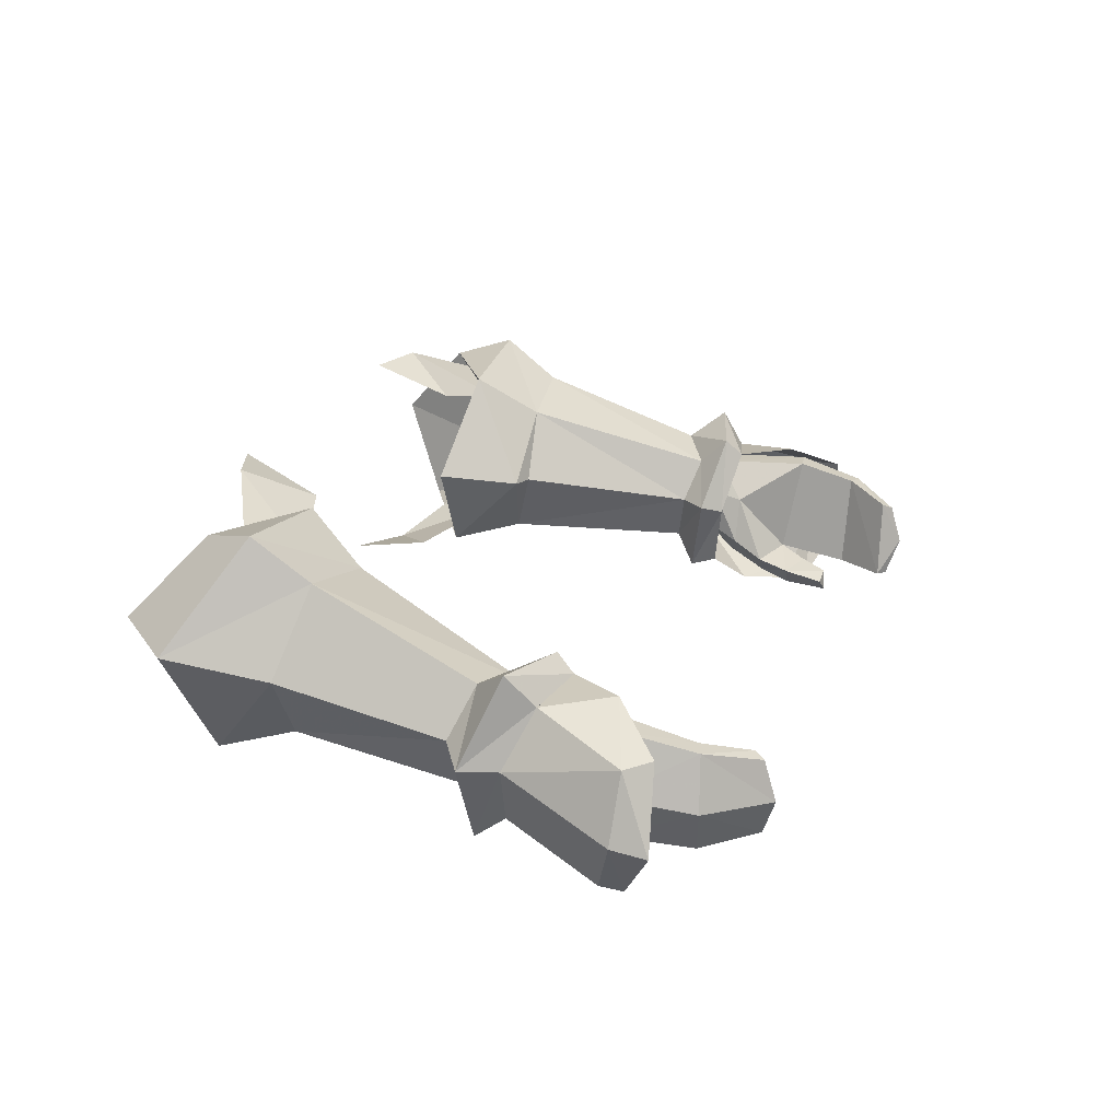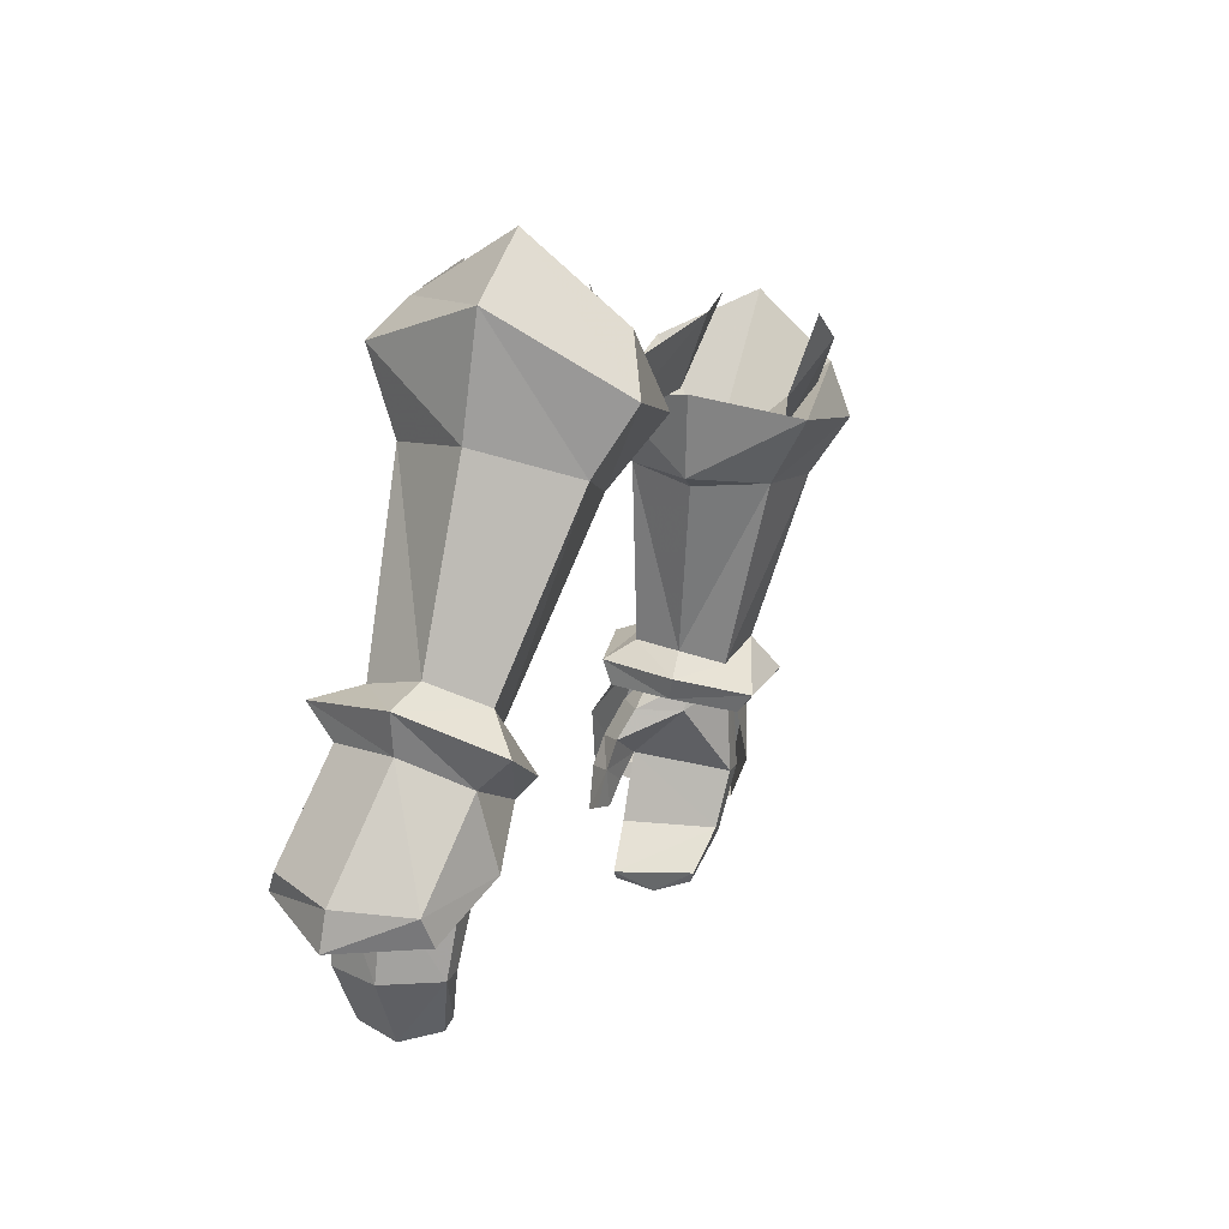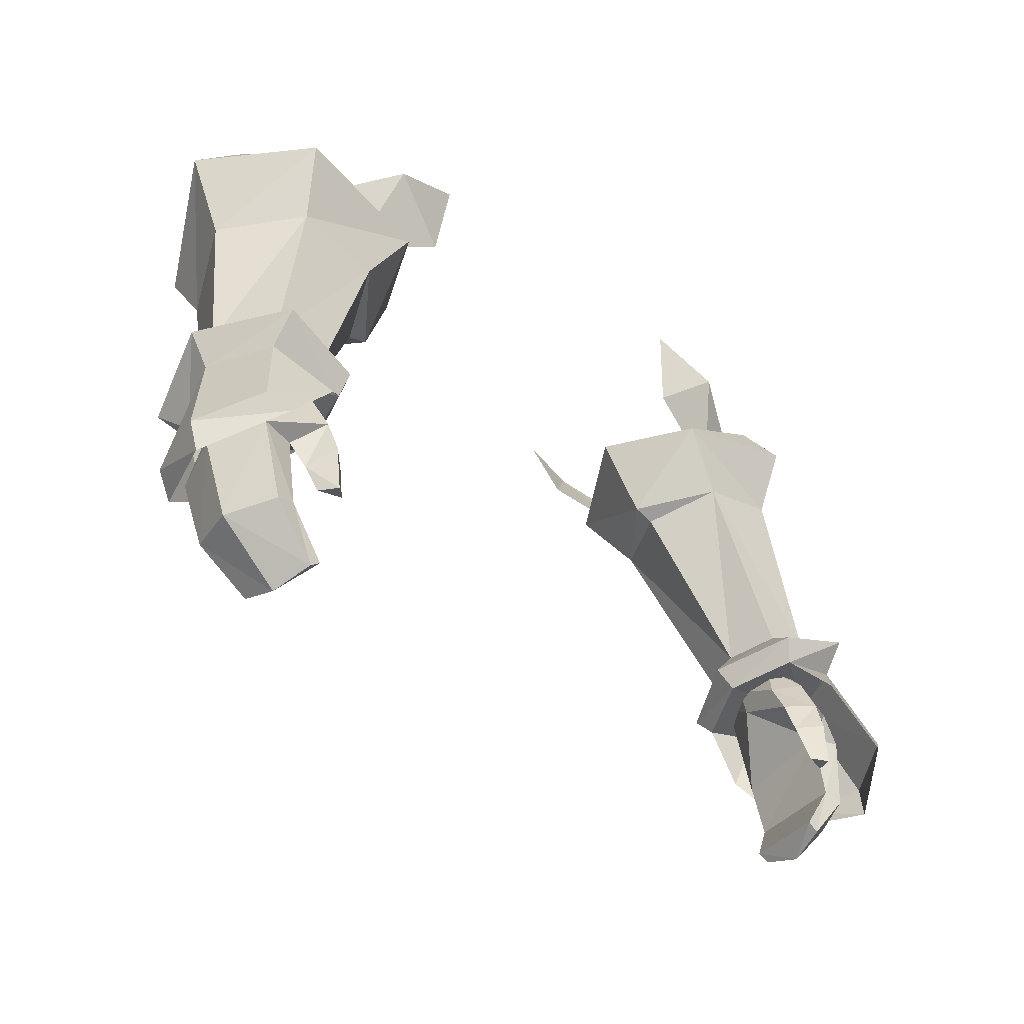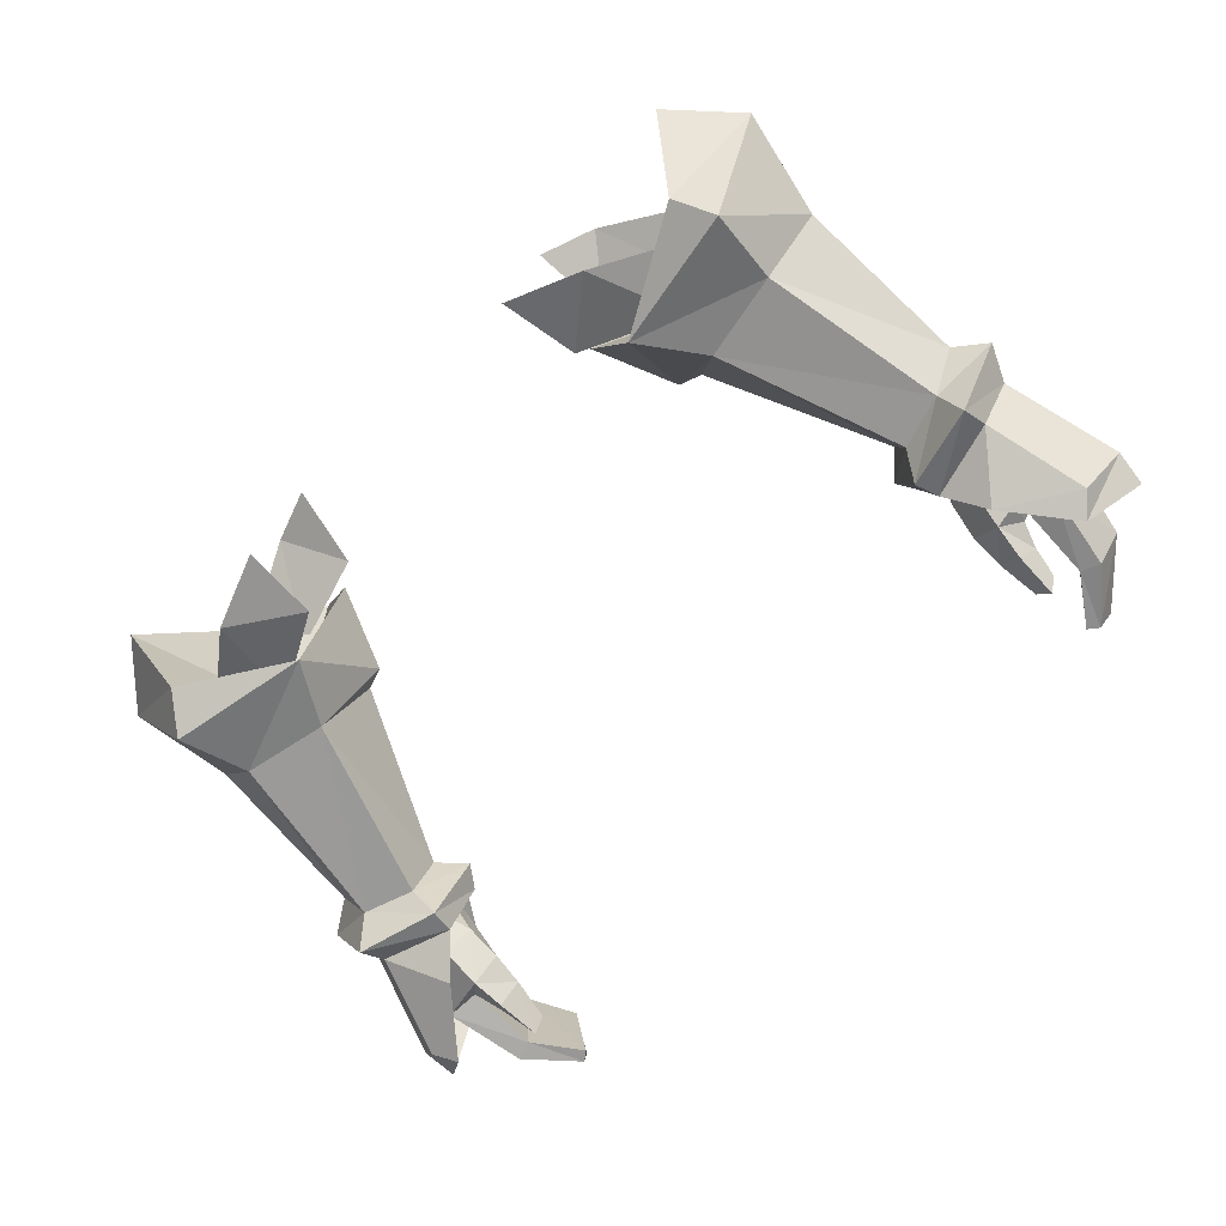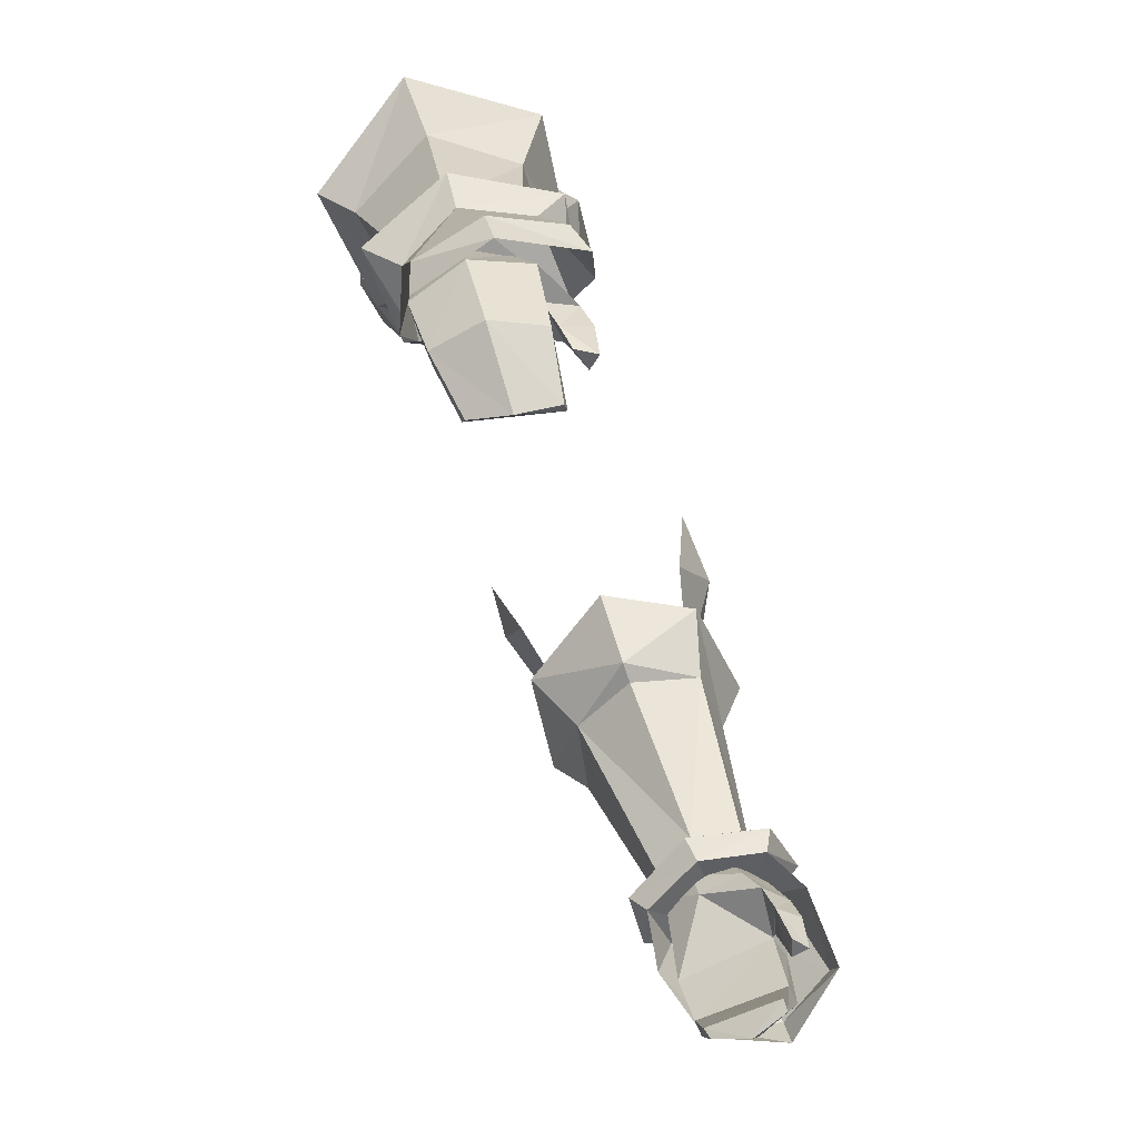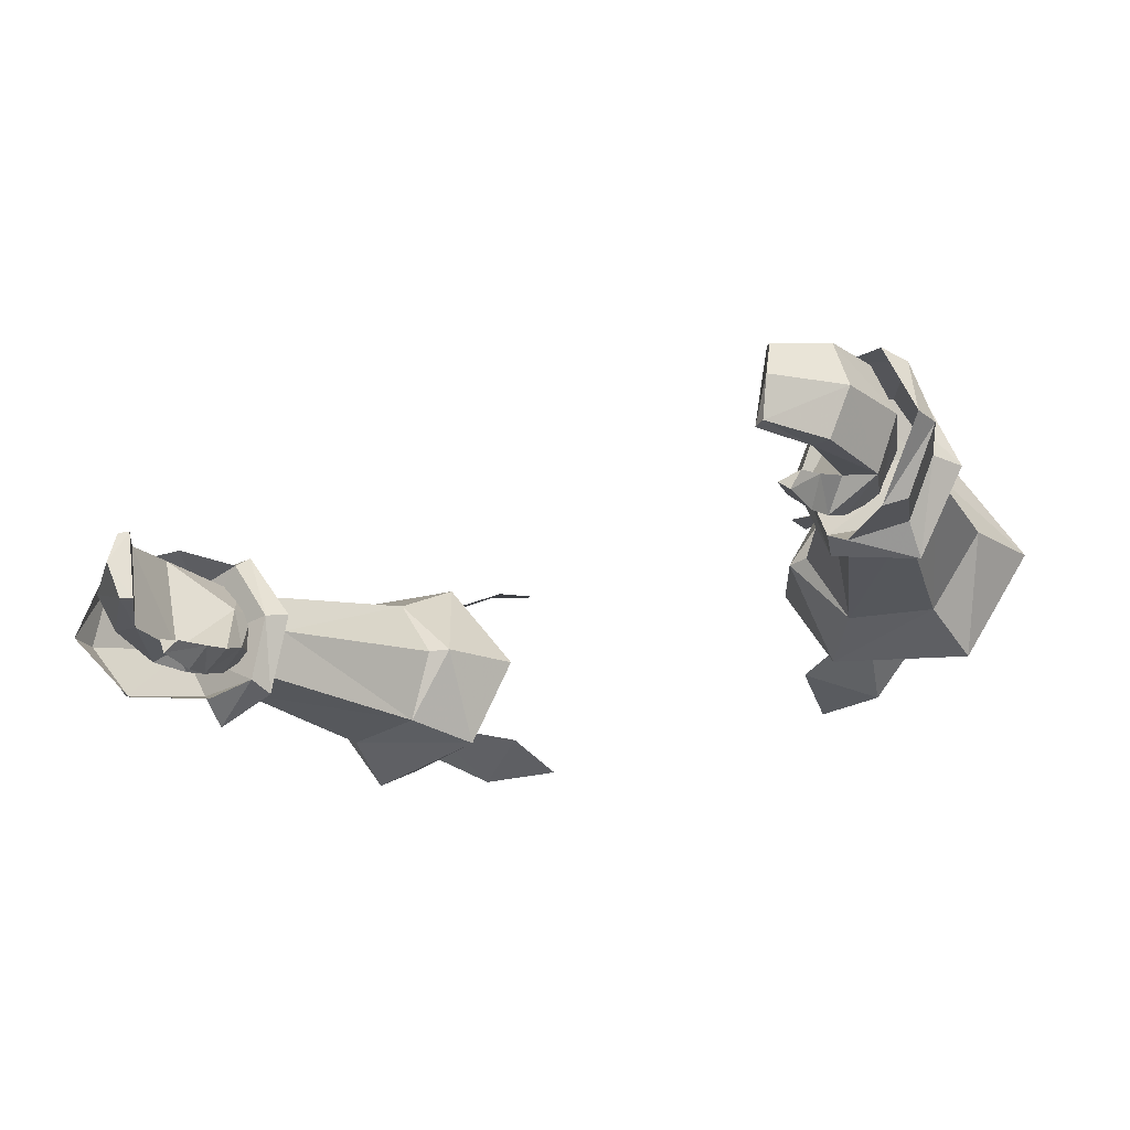
<metadata>
{"format":"obj","ext":"obj","renderer":"f3d","projection":"perspective","resolution":1024,"background":"white","views":[{"elev":20.7,"azim":107.5,"up":"+Y"},{"elev":3.7,"azim":107.3,"up":"+Z"},{"elev":-37.6,"azim":-43.8,"up":"+Z"},{"elev":-65.6,"azim":45.2,"up":"+Y"},{"elev":-55.7,"azim":-72.4,"up":"+Z"},{"elev":-30.7,"azim":-153.2,"up":"+Y"}]}
</metadata>
<code>
g esp_glove_female_160003
v 7.774 5.271 60.24
v 11.22 3.809 58.55
v 9.334 3.306 57.4
v 6.238 4.086 58.27
v -7.783 5.271 60.25
v -6.248 4.086 58.28
v -9.344 3.306 57.4
v -11.23 3.809 58.55
v 15 -0.8407 50.2
v 14.07 2.02 48.99
v 13.1 1.201 50.15
v 13.93 -0.4143 50.87
v 11.1 -2.382 50.09
v 10.59 -0.7237 49.76
v 9.754 -0.7075 48.85
v 10.66 -3.472 49.4
v 12.86 -2.354 50.66
v 13.35 -3.828 50.24
v 11.4 0.7083 49.29
v 11.21 1.718 48.23
v 13.57 0.9024 48.12
v 14.42 -0.9666 49
v 15.01 -0.04041 45.1
v 13.39 -3.033 49.19
v 14.36 -4.292 45.97
v 15.59 -2.328 45.31
v 15.43 -2.573 44.14
v 14.45 0.1239 44.27
v 13.72 -4.731 45.33
v 10.66 -3.472 49.4
v 9.754 -0.7075 48.85
v 10.25 -0.969 48.13
v 10.89 -3.241 48.51
v 11.21 1.718 48.23
v 11.41 1.146 47.63
v 13.57 0.9024 48.12
v 14.07 2.02 48.99
v 15 -0.8407 50.2
v 14.42 -0.9666 49
v 13.35 -3.828 50.24
v 13.39 -3.033 49.19
v 12.23 3.43 55.83
v 13.1 1.201 50.15
v 11.4 0.7083 49.29
v 9.106 2.849 55.52
v 8.876 -1.867 56.24
v 7.736 0.4691 55.44
v 10.59 -0.7237 49.76
v 11.1 -2.382 50.09
v 13.68 0.5853 56.68
v 13.93 -0.4143 50.87
v 12.86 -2.354 50.66
v 11.76 -1.932 56.84
v 12.39 4.827 57.77
v 8.087 4.331 57.6
v 14.43 1.283 60.11
v 7.436 -2.21 58.43
v 12.13 -2.651 59.4
v 12.44 1.642 62.18
v 11.49 4.347 59.64
v 11.31 -1.71 60.6
v 10.19 0.6205 56.43
v 5.77 0.9289 58.4
v 7.436 -2.21 58.43
v 10.19 0.6205 56.43
v 8.087 4.331 57.6
v 12.44 1.642 62.18
v 11.49 4.347 59.64
v 11.31 -1.71 60.6
v 10.19 0.6205 56.43
v 11.89 -4.265 47.46
v 12.62 1.172 45.87
v 11.41 1.146 47.63
v 10.89 -3.241 48.51
v 5.77 0.9289 58.4
v 6.993 0.4998 55.69
v 8.876 -1.867 56.24
v 6.993 0.4998 55.69
v 7.736 0.4691 55.44
v 9.106 2.849 55.52
v 8.17 -2.644 61.03
v 5.686 -2.342 61.99
v 6.025 -2.017 59.29
v 11.08 -1.095 58.99
v 9.102 -1.372 57.67
v 5.883 5.192 60.92
v -15.01 -0.8407 50.2
v -13.11 1.201 50.15
v -14.08 2.02 48.99
v -13.94 -0.4143 50.87
v -11.11 -2.382 50.09
v -9.764 -0.7075 48.85
v -10.6 -0.7237 49.76
v -10.67 -3.472 49.4
v -12.88 -2.354 50.65
v -13.36 -3.829 50.24
v -11.41 0.7084 49.29
v -11.22 1.718 48.23
v -13.58 0.9025 48.12
v -15.02 -0.04045 45.1
v -14.43 -0.9667 49
v -14.37 -4.292 45.97
v -13.4 -3.033 49.19
v -15.6 -2.328 45.31
v -15.44 -2.573 44.14
v -14.46 0.1239 44.27
v -13.73 -4.731 45.33
v -10.67 -3.472 49.4
v -10.26 -0.969 48.13
v -9.764 -0.7075 48.85
v -10.9 -3.241 48.51
v -11.22 1.718 48.23
v -11.42 1.146 47.63
v -13.58 0.9025 48.12
v -15.01 -0.8407 50.2
v -14.08 2.02 48.99
v -14.43 -0.9667 49
v -13.36 -3.829 50.24
v -13.4 -3.033 49.19
v -12.24 3.43 55.83
v -11.41 0.7084 49.29
v -13.11 1.201 50.15
v -9.116 2.849 55.52
v -8.887 -1.867 56.24
v -10.6 -0.7237 49.76
v -7.747 0.4691 55.44
v -11.11 -2.382 50.09
v -13.69 0.5853 56.68
v -13.94 -0.4143 50.87
v -12.88 -2.354 50.65
v -11.77 -1.932 56.84
v -12.4 4.827 57.77
v -8.097 4.331 57.6
v -14.44 1.283 60.11
v -7.447 -2.21 58.43
v -12.14 -2.651 59.4
v -12.45 1.642 62.18
v -11.5 4.347 59.65
v -11.32 -1.71 60.6
v -10.21 0.6205 56.43
v -7.447 -2.21 58.43
v -5.78 0.9289 58.4
v -10.21 0.6205 56.43
v -8.097 4.331 57.6
v -11.5 4.347 59.65
v -12.45 1.642 62.18
v -11.32 -1.71 60.6
v -11.9 -4.265 47.46
v -11.42 1.146 47.63
v -12.63 1.172 45.87
v -10.9 -3.241 48.51
v -7.003 0.4997 55.69
v -5.78 0.9289 58.4
v -8.887 -1.867 56.24
v -7.747 0.4691 55.44
v -7.003 0.4997 55.69
v -9.116 2.849 55.52
v -8.181 -2.644 61.03
v -6.036 -2.017 59.28
v -5.697 -2.342 61.99
v -11.09 -1.095 58.99
v -9.113 -1.373 57.67
v -5.892 5.192 60.92
f 1 2 3
f 3 4 1
f 5 6 7
f 7 8 5
f 9 10 11
f 11 12 9
f 13 14 15
f 15 16 13
f 9 12 17
f 17 18 9
f 15 14 19
f 19 20 15
f 21 22 23
f 22 24 25
f 25 26 22
f 23 26 27
f 27 28 23
f 26 25 29
f 29 27 26
f 30 31 32
f 32 33 30
f 32 31 34
f 34 35 32
f 36 37 38
f 38 39 36
f 39 38 40
f 40 41 39
f 42 43 44
f 44 45 42
f 46 47 48
f 48 49 46
f 45 44 48
f 48 47 45
f 50 51 43
f 43 42 50
f 46 49 52
f 52 53 46
f 51 50 53
f 53 52 51
f 54 42 45
f 45 55 54
f 56 50 42
f 42 54 56
f 57 46 53
f 53 58 57
f 58 53 50
f 50 56 58
f 59 56 54
f 54 60 59
f 61 58 56
f 56 59 61
f 62 63 64
f 65 66 63
f 65 67 68
f 65 69 67
f 70 60 55
f 62 64 69
f 17 13 16
f 11 10 20
f 71 25 24
f 21 72 73
f 21 23 72
f 74 71 24
f 28 72 23
f 25 71 29
f 40 30 33
f 37 35 34
f 17 16 18
f 11 20 19
f 40 33 41
f 37 36 35
f 57 75 76
f 76 55 45
f 55 60 54
f 58 61 57
f 77 78 79
f 79 78 80
f 76 75 55
f 46 57 76
f 81 82 83
f 84 81 85
f 1 4 86
f 81 83 85
f 87 88 89
f 88 87 90
f 91 92 93
f 92 91 94
f 87 95 90
f 95 87 96
f 92 97 93
f 97 92 98
f 99 100 101
f 101 102 103
f 102 101 104
f 100 105 104
f 105 100 106
f 104 107 102
f 107 104 105
f 108 109 110
f 109 108 111
f 109 112 110
f 112 109 113
f 114 115 116
f 115 114 117
f 117 118 115
f 118 117 119
f 120 121 122
f 121 120 123
f 124 125 126
f 125 124 127
f 123 125 121
f 125 123 126
f 128 122 129
f 122 128 120
f 124 130 127
f 130 124 131
f 129 131 128
f 131 129 130
f 132 123 120
f 123 132 133
f 134 120 128
f 120 134 132
f 135 131 124
f 131 135 136
f 136 128 131
f 128 136 134
f 137 132 134
f 132 137 138
f 139 134 136
f 134 139 137
f 140 141 142
f 143 142 144
f 140 145 146
f 140 146 147
f 140 144 145
f 140 147 141
f 95 94 91
f 88 98 89
f 148 103 102
f 99 149 150
f 99 150 100
f 151 103 148
f 106 100 150
f 102 107 148
f 118 111 108
f 116 112 113
f 95 96 94
f 88 97 98
f 118 119 111
f 116 113 114
f 135 152 153
f 152 123 133
f 133 132 138
f 136 135 139
f 154 155 156
f 155 157 156
f 152 133 153
f 124 152 135
f 158 159 160
f 161 162 158
f 5 163 6
f 158 162 159
f 100 104 101
f 22 26 23
g esp_glove_female_160003
v 14.42 -0.9666 49
v 13.39 -3.033 49.19
v 10.89 -3.241 48.51
v 11.41 1.146 47.63
v 13.57 0.9024 48.12
v 10.25 -0.969 48.13
v -14.43 -0.9667 49
v -10.9 -3.241 48.51
v -13.4 -3.033 49.19
v -11.42 1.146 47.63
v -13.58 0.9025 48.12
v -10.26 -0.969 48.13
v 11.26 -0.7261 47.63
v 11.91 0.6375 48.63
v 12.79 0.536 45.41
v 12.82 0.6276 48.79
v 13.68 0.5387 45.54
v 13.24 -0.5419 49.09
v 14.31 -1.338 45.78
v 12.27 -1.842 49.25
v 13.45 -3.078 46.1
v 12.47 -3.377 46.78
v 11.43 -1.788 49.13
v 11.74 -3.018 47.96
v 10.83 -2.35 47.67
v 11.27 -0.4772 48.67
v 10.83 -2.35 47.67
v 11.27 -0.4772 48.67
v 12.39 -2.865 46
v 10.66 -2.966 46.6
v 11.56 -3.721 46.67
v 10.66 -2.966 46.6
v 11.43 -4.071 45.61
v 11.84 -3.233 45.08
v 12.14 -2.984 45.92
v 12.14 -2.984 45.92
v 11.84 -3.233 45.08
v 10.71 -3.353 45.52
v 12.39 -2.865 46
v 11.68 -3.536 44.15
v 11.36 -4.193 44.05
v 10.91 -3.753 44.17
v 11.36 -4.193 44.05
v 11.68 -3.536 44.15
v 13.28 -0.02828 43.19
v 12.72 0.04063 43.38
v 13.76 -1.799 43.08
v 11.87 -0.6446 41.57
v 11.66 -0.4747 41.91
v 11.86 -1.985 41.18
v 12.29 -3.228 43.55
v 12.93 -3.338 43.32
v 11.51 -3.245 41.64
v 11.15 -3.224 41.9
v 11.15 -3.224 41.9
v 12.29 -3.228 43.55
v 11.86 -1.985 41.18
v 11.87 -0.6446 41.57
v 11.51 -3.245 41.64
v 10.71 -3.353 45.52
v 10.91 -3.753 44.17
v 12.12 -1.495 50.05
v 11.31 -1.47 49.82
v 12.43 0.6128 49.77
v 12.89 -0.3804 50.05
v 11.04 -0.3079 49.46
v 11.51 0.5814 49.53
v 11.04 -0.3079 49.46
v -11.27 -0.7262 47.63
v -12.8 0.5359 45.41
v -11.92 0.6376 48.63
v -13.69 0.5387 45.54
v -12.83 0.6276 48.79
v -14.32 -1.338 45.78
v -13.25 -0.542 49.09
v -13.46 -3.078 46.1
v -12.49 -1.844 49.25
v -11.6 -3.722 46.66
v -11.75 -3.018 47.96
v -11.45 -1.789 49.1
v -10.84 -2.35 47.67
v -11.28 -0.4772 48.67
v -10.84 -2.35 47.67
v -11.28 -0.4772 48.67
v -12.36 -2.864 46
v -10.67 -2.966 46.6
v -10.67 -2.966 46.6
v -11.98 -3.239 45.07
v -11.44 -4.071 45.61
v -10.72 -3.353 45.52
v -11.98 -3.239 45.07
v -12.36 -2.864 46
v -11.69 -3.537 44.15
v -10.92 -3.753 44.17
v -11.37 -4.193 44.05
v -11.69 -3.537 44.15
v -11.37 -4.193 44.05
v -12.73 0.04059 43.38
v -13.29 -0.02832 43.19
v -13.77 -1.799 43.08
v -11.67 -0.4748 41.91
v -11.88 -0.6446 41.57
v -11.87 -1.985 41.18
v -12.94 -3.338 43.32
v -12.3 -3.228 43.55
v -11.52 -3.245 41.64
v -11.16 -3.224 41.9
v -12.3 -3.228 43.55
v -11.16 -3.224 41.9
v -11.87 -1.985 41.18
v -11.88 -0.6446 41.57
v -11.52 -3.245 41.64
v -10.92 -3.753 44.17
v -10.72 -3.353 45.52
v -11.32 -1.382 49.79
v -12.34 -1.413 50.08
v -12.9 -0.3805 50.05
v -12.44 0.6128 49.77
v -10.99 -0.308 49.52
v -11.52 0.5815 49.53
v -10.99 -0.308 49.52
f 164 165 166
f 167 168 164
f 164 166 169
f 169 167 164
f 170 171 172
f 173 170 174
f 170 175 171
f 175 170 173
f 176 177 178
f 177 179 180
f 180 178 177
f 181 182 180
f 180 179 181
f 183 184 182
f 182 181 183
f 184 183 185
f 183 186 187
f 186 188 187
f 186 189 188
f 190 191 176
f 184 185 192
f 176 193 190
f 194 187 188
f 188 195 194
f 194 196 197
f 197 198 194
f 199 200 201
f 201 193 202
f 199 201 202
f 203 204 205
f 206 207 197
f 197 196 206
f 201 200 203
f 203 205 201
f 180 208 209
f 209 178 180
f 182 210 208
f 208 180 182
f 208 211 212
f 212 209 208
f 213 211 208
f 208 210 213
f 178 202 176
f 214 215 184
f 184 192 214
f 216 215 214
f 214 217 216
f 210 215 216
f 216 213 210
f 218 219 209
f 209 212 218
f 184 215 210
f 210 182 184
f 209 219 202
f 202 178 209
f 176 202 193
f 220 218 212
f 212 221 220
f 177 176 191
f 220 222 218
f 223 224 206
f 206 196 223
f 223 196 194
f 194 195 223
f 225 226 186
f 186 183 225
f 227 228 181
f 181 179 227
f 189 186 226
f 226 229 189
f 225 183 181
f 181 228 225
f 230 177 191
f 191 231 230
f 227 179 177
f 177 230 227
f 232 233 234
f 235 236 234
f 234 233 235
f 235 237 238
f 238 236 235
f 237 239 240
f 240 238 237
f 239 241 242
f 240 242 243
f 243 242 244
f 243 244 245
f 246 232 247
f 239 248 241
f 232 246 249
f 244 242 241
f 241 250 244
f 241 248 251
f 251 252 241
f 253 254 255
f 255 249 253
f 256 257 258
f 251 259 260
f 260 252 251
f 256 254 253
f 253 257 256
f 261 262 235
f 235 233 261
f 262 263 237
f 237 235 262
f 264 265 262
f 262 261 264
f 262 265 266
f 266 263 262
f 233 232 255
f 239 267 268
f 268 248 239
f 268 267 269
f 269 270 268
f 269 267 263
f 263 266 269
f 261 271 272
f 272 264 261
f 263 267 239
f 239 237 263
f 255 271 261
f 261 233 255
f 232 249 255
f 264 272 273
f 273 274 264
f 234 247 232
f 273 272 275
f 260 276 277
f 277 252 260
f 241 252 277
f 277 250 241
f 240 239 242
f 243 278 279
f 279 240 243
f 238 280 281
f 281 236 238
f 278 243 245
f 245 282 278
f 238 240 279
f 279 280 238
f 247 234 283
f 283 284 247
f 234 236 281
f 281 283 234
f 185 198 192
f 187 194 185
f 183 187 185
f 185 194 198

</code>
